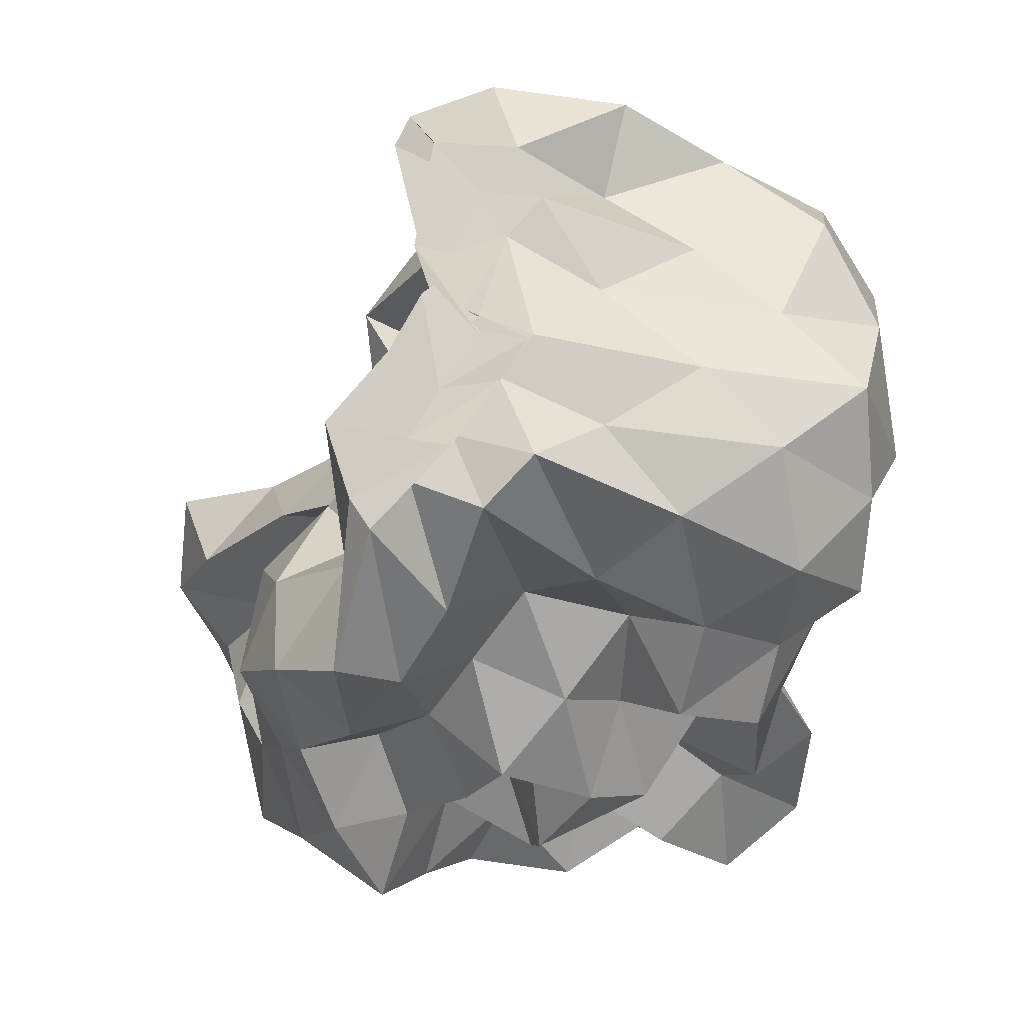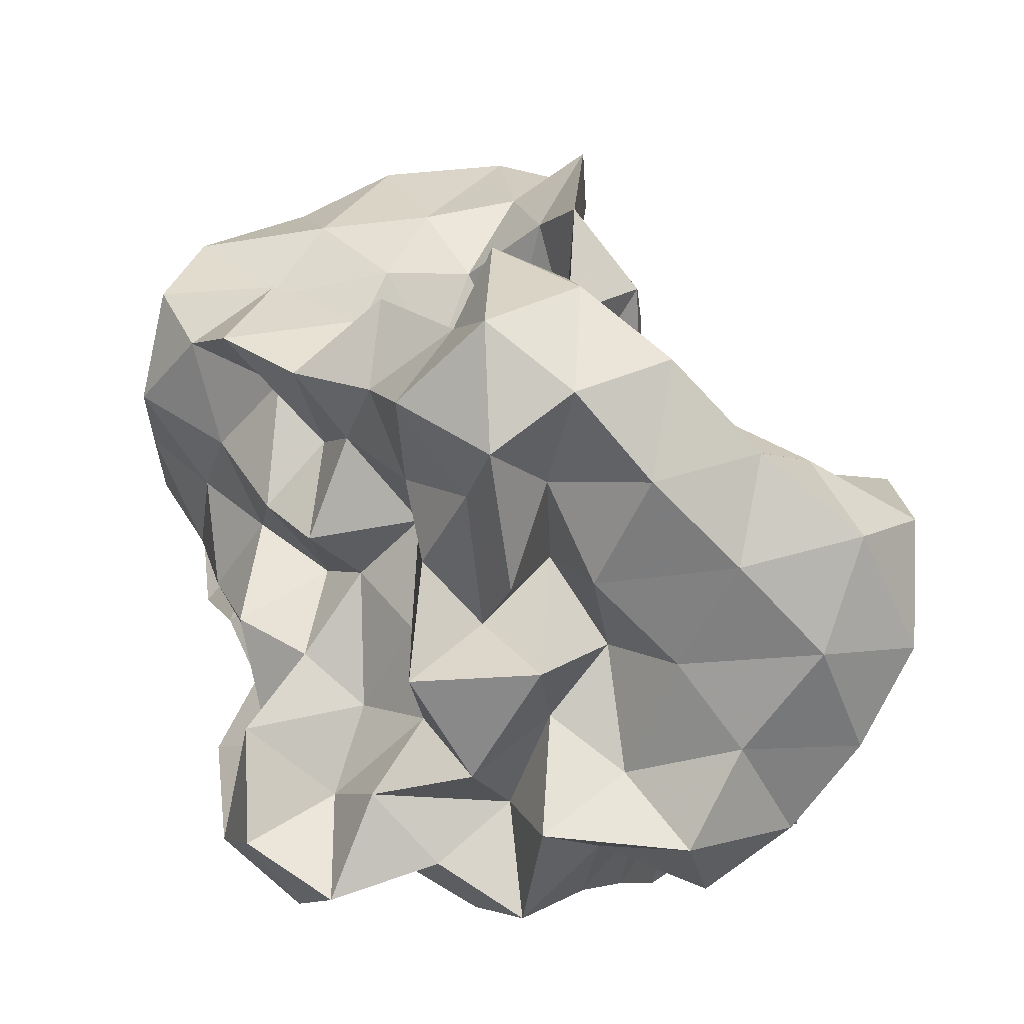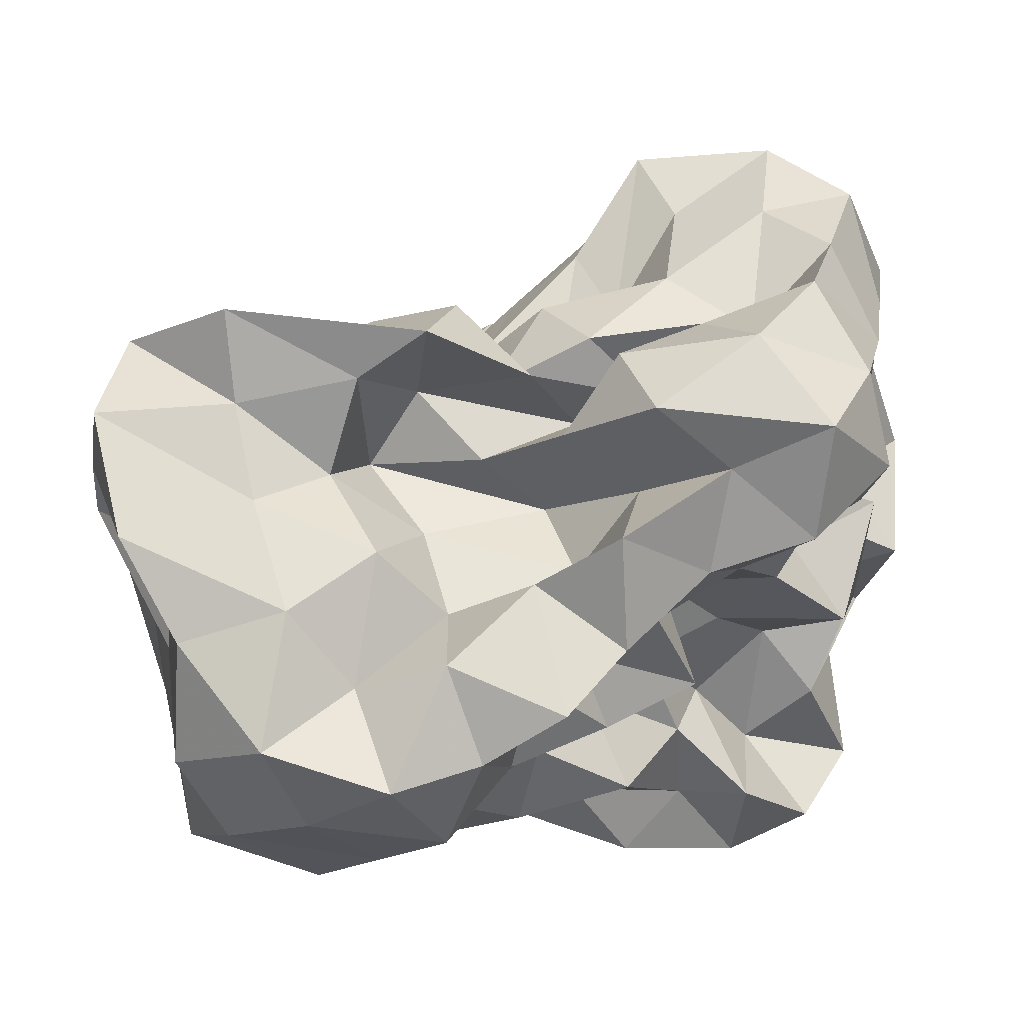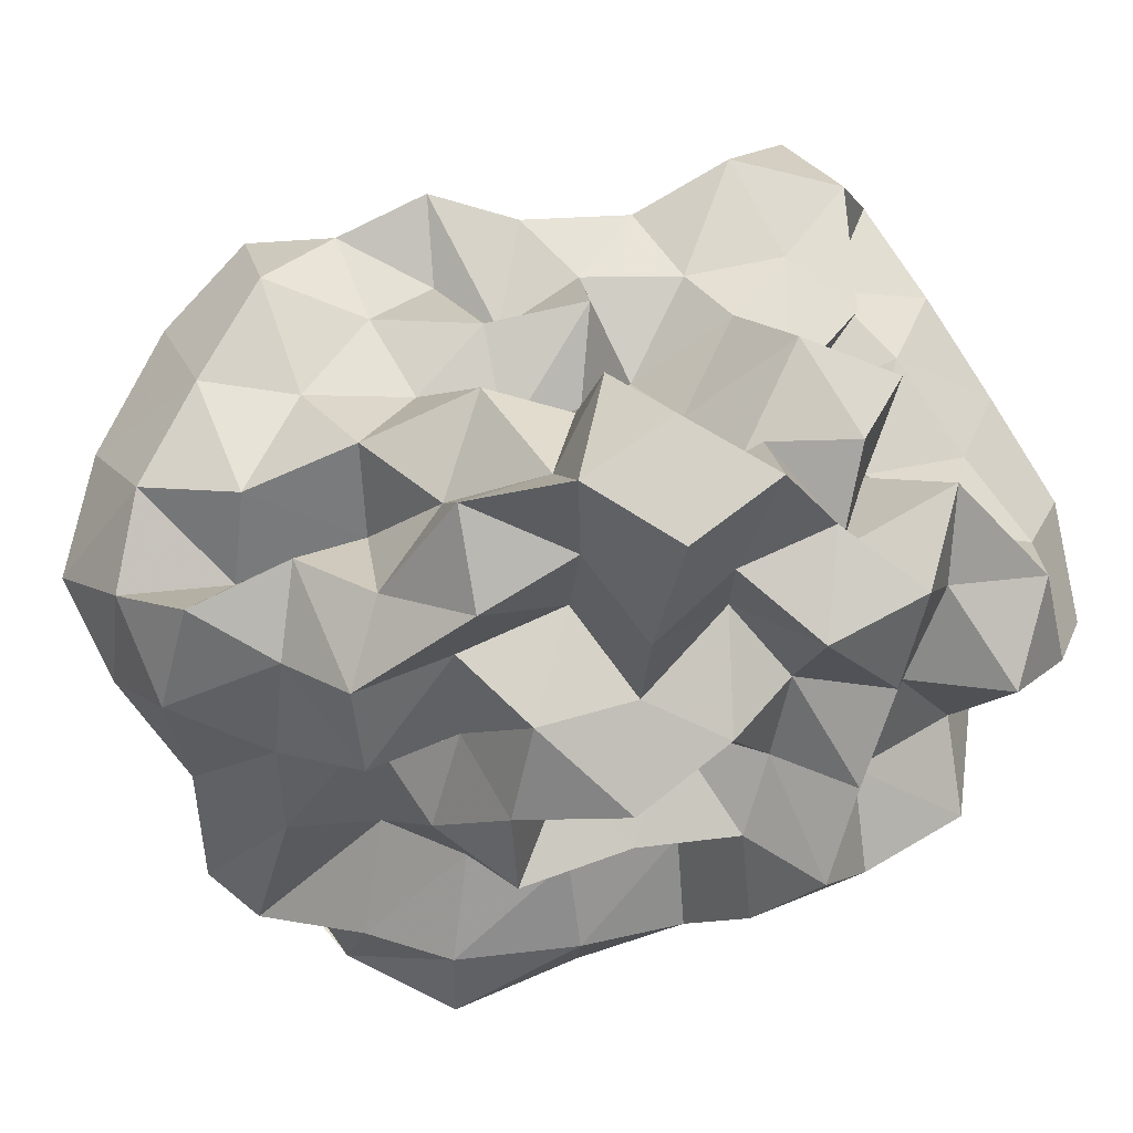
<metadata>
{"format":"obj","ext":"obj","renderer":"f3d","projection":"perspective","resolution":1024,"background":"white","views":[{"elev":-31.4,"azim":-81.4,"up":"+Z"},{"elev":28.8,"azim":94.1,"up":"+Z"},{"elev":69.9,"azim":8.5,"up":"+Z"},{"elev":-39.1,"azim":45.0,"up":"+Z"}]}
</metadata>
<code>
v -0.3067 -0.021 0.5258
v -0.1671 -0.03704 -0.8456
v 0.9675 0.08997 0.3556
v 0.7895 0.1879 0.6383
v 0.9359 0.5096 0.7265
v 0.7427 0.8336 0.7367
v 0.5095 0.9936 0.5963
v 0.213 1.042 0.3965
v 0.05761 0.6707 0.2999
v -0.1144 0.3122 0.2597
v -0.7007 0.3118 0.2594
v -0.5119 0.1404 0.4338
v -0.8576 0.116 0.1952
v -1.496 0.1155 0.2269
v -1.533 -0.04399 0.4098
v -1.527 0.06312 0.5806
v -1.592 -0.2186 0.4709
v -1.277 -0.4563 0.4879
v -1.154 -0.8436 0.6892
v -0.8258 -1.158 0.6975
v -0.4053 -1.226 0.6908
v -0.1389 -1.078 0.6297
v -0.0214 -0.7663 0.5463
v 0.1026 -0.6006 0.3938
v 0.3424 -0.4881 0.5348
v 0.586 -0.2712 0.521
v 0.8186 -0.05736 0.5928
v 0.5977 0.1882 0.2658
v 0.9155 0.3404 0.359
v 0.9514 0.7802 0.4536
v 0.8043 1.156 0.4956
v 0.5061 1.34 0.3961
v 0.0548 1.286 0.3
v -0.1141 0.9074 0.2269
v -0.3647 0.539 0.2141
v -0.5439 0.2697 0.09144
v -0.5666 0.0433 -0.02054
v -1.291 0.04126 0.05858
v -1.564 -0.178 0.1529
v -1.502 0.1239 0.1915
v -1.552 -0.09072 0.3415
v -1.592 -0.2953 0.2602
v -1.258 -0.7384 0.261
v -1.133 -1.158 0.4077
v -0.6711 -1.307 0.4367
v -0.2293 -1.282 0.3765
v -0.0634 -0.9836 0.2921
v 0.2291 -0.782 0.2115
v 0.4994 -0.5997 0.2455
v 0.3379 -0.2584 0.2377
v 0.7215 -0.2072 0.3037
v 0.7694 -0.01383 0.1115
v 0.7227 0.3814 0.02449
v 0.9417 0.6038 0.09728
v 0.9655 1.049 0.167
v 0.7905 1.34 0.09708
v 0.2675 1.347 0.05394
v -0.04989 1.157 -0.0255
v -0.3165 0.8112 -0.02611
v -0.5577 0.5571 -0.1449
v -0.6865 0.2176 -0.2663
v -1.003 0.1971 -0.02433
v -1.51 0.09403 -0.00469
v -1.561 -0.101 -0.2288
v -1.514 0.06214 -0.02149
v -1.564 -0.18 0.1427
v -1.415 -0.4544 0.01553
v -1.209 -1.001 0.01641
v -0.9632 -1.306 0.104
v -0.4613 -1.31 0.08549
v -0.2441 -1.08 0.03443
v 0.008765 -0.8425 0.0151
v 0.143 -0.6004 -0.08178
v 0.3211 -0.4597 0.0198
v 0.5551 -0.2648 -0.04536
v 0.9852 -0.2265 0.02248
v 1.04 0.1879 0.1014
v 0.9538 0.4504 -0.306
v 1.01 0.8137 -0.163
v 0.8968 1.188 -0.2067
v 0.4958 1.211 -0.08639
v 0.2057 0.961 -0.09643
v -0.04987 0.6302 -0.09661
v -0.3138 0.3265 -0.09631
v -0.7752 0.357 -0.01613
v -1.04 0.4345 -0.2197
v -1.474 0.2016 -0.1856
v -1.535 0.02917 -0.385
v -1.602 -0.2509 -0.2775
v -1.561 -0.09431 -0.1454
v -1.586 -0.2651 -0.2517
v -1.334 -0.7505 -0.2486
v -1.146 -1.246 -0.2501
v -0.6788 -1.329 -0.216
v -0.4037 -1.147 -0.2926
v -0.03121 -1.021 -0.2531
v 0.328 -0.8768 -0.1765
v 0.4725 -0.6364 -0.2142
v 0.5234 -0.4362 -0.3756
v 0.7297 -0.2125 -0.2812
v 1.04 -0.02696 -0.2876
v 0.8466 0.2062 -0.1731
v 1.147 0.6637 -0.4582
v 0.951 0.9842 -0.4939
v 0.5945 1.019 -0.3102
v 0.3135 1.103 -0.4286
v 0.1006 0.7688 -0.3874
v -0.2479 0.5514 -0.3822
v -0.5573 0.5924 -0.1559
v -0.679 0.4092 -0.3846
v -1.409 0.4076 -0.3856
v -1.504 0.1243 -0.5353
v -1.564 -0.1598 -0.3941
v -1.506 0.0795 -0.2747
v -1.564 -0.1565 -0.3822
v -1.401 -0.452 -0.4765
v -1.198 -0.9761 -0.4777
v -0.8559 -1.237 -0.4769
v -0.6446 -0.9583 -0.3973
v -0.2332 -0.7987 -0.3612
v 0.1373 -0.8358 -0.4735
v 0.5151 -0.7692 -0.5535
v 0.7447 -0.7965 -0.3395
v 0.7301 -0.5144 -0.5973
v 0.9375 -0.3598 -0.4432
v 0.8412 0.07779 -0.5173
v 1.183 0.2043 -0.3998
v 0.9499 0.7222 -0.7525
v 0.6181 0.8274 -0.6114
v 0.4821 1.033 -0.8185
v 0.1507 0.9623 -0.6902
v -0.1888 0.9543 -0.4889
v -0.4155 0.8433 -0.3045
v -0.6923 0.7233 -0.5192
v -0.9566 0.4289 -0.6335
v -1.439 0.3151 -0.6877
v -1.538 -0.008846 -0.5936
v -1.488 0.156 -0.4583
v -1.529 -0.01007 -0.5502
v -1.586 -0.2665 -0.6789
v -1.183 -0.6565 -0.6839
v -0.8971 -0.9971 -0.7413
v -0.5797 -1.179 -0.6524
v -0.2759 -1.037 -0.5537
v -0.06269 -0.891 -0.7199
v 0.3546 -0.9763 -0.6859
v 0.7387 -0.8953 -0.7921
v 0.9829 -0.7679 -0.6261
v 1.107 -0.4806 -0.7436
v 1.007 -0.1429 -0.6552
v 1.097 0.1364 -0.7915
v 0.9889 0.3736 -0.5703
v 1.003 0.031 0.8362
v 0.895 0.2735 0.9974
v 0.6857 0.5546 1.014
v 0.5213 0.5178 0.6675
v 0.2164 0.6947 0.5963
v -0.1889 0.5746 0.482
v -0.4305 0.4451 0.1957
v -0.7603 0.4376 0.4837
v -1.077 0.1528 0.4582
v -1.47 0.2031 0.6306
v -1.504 0.148 0.7181
v -1.56 -0.1342 0.7572
v -1.392 -0.5454 0.7723
v -0.8182 -0.7156 0.7845
v -0.5808 -0.8843 0.6131
v -0.2913 -0.8153 0.7799
v 0.1025 -0.9199 0.7664
v 0.2573 -0.6668 0.7216
v 0.4831 -0.3909 0.7813
v 0.7924 -0.2706 0.893
v 0.7924 -0.000309 1.172
v 0.525 0.2705 1.173
v 0.3526 0.4013 0.9112
v -0.008532 0.4057 0.6678
v -0.3274 0.2528 0.4778
v -0.4564 0.4258 0.7404
v -0.8525 0.2055 0.7396
v -1.171 0.2021 0.9608
v -1.105 -0.04856 0.794
v -0.9906 -0.359 0.7677
v -0.577 -0.4586 0.7227
v -0.332 -0.5714 0.5298
v -0.06018 -0.507 0.7664
v 0.1954 -0.3832 0.9657
v 0.5007 -0.1218 1.007
v 0.2423 -0.02073 1.173
v 0.1032 0.2121 1.013
v 0.2297 0.2525 0.6002
v -0.1759 0.201 0.7667
v -0.5119 0.2021 1.007
v -0.7211 0.07003 0.8589
v -0.7805 -0.1889 0.6374
v -0.4621 -0.2773 0.436
v 0.05785 -0.3588 0.5053
v 0.2256 -0.1163 0.6855
v -0.03809 -0.02096 0.8438
v -0.01406 0.1722 0.4789
v -0.5525 0.1729 0.564
v -0.6895 -0.03208 0.3628
v -0.08063 -0.106 0.3643
v 0.6958 0.4953 -0.6903
v 0.4028 0.6222 -0.8039
v 0.2538 0.8276 -1.011
v -0.1184 0.8243 -0.8334
v -0.501 0.8795 -0.7393
v -0.8294 0.6736 -0.9195
v -1.118 0.4157 -1.095
v -1.468 0.2424 -0.8188
v -1.498 0.1194 -0.684
v -1.509 -0.103 -0.802
v -1.05 -0.3785 -0.8041
v -0.7378 -0.6843 -0.8267
v -0.4617 -0.9048 -0.7619
v -0.2506 -0.8138 -0.934
v 0.2245 -0.7736 -0.8961
v 0.4964 -0.6424 -0.7582
v 0.8782 -0.6256 -0.9435
v 0.7859 -0.3295 -0.7968
v 0.8552 -0.03574 -0.9417
v 0.8159 0.3198 -0.8817
v 0.5593 0.4385 -1.042
v 0.3233 0.5472 -1.215
v -0.053 0.6371 -1.124
v -0.3737 0.6924 -0.9791
v -0.6081 0.4701 -1.055
v -0.9471 0.2441 -1.058
v -1.168 0.06208 -0.9432
v -0.8867 -0.1334 -0.7365
v -0.6095 -0.4335 -0.6944
v -0.4506 -0.5751 -0.9829
v -0.05043 -0.6014 -0.7873
v 0.2477 -0.4393 -0.6821
v 0.5441 -0.4139 -0.9751
v 0.5843 -0.1316 -0.6967
v 0.5654 0.1558 -0.7901
v 0.3233 0.3233 -0.8604
v 0.1191 0.4239 -1.005
v -0.1851 0.4702 -0.8467
v -0.4418 0.2485 -0.916
v -0.7007 0.06235 -0.8615
v -0.5551 -0.2161 -0.9539
v -0.2787 -0.3647 -0.8298
v 0.07618 -0.4065 -1.012
v 0.2805 -0.1829 -0.9015
v 0.4331 0.03843 -1.012
v 0.1231 0.103 -0.7628
v -0.09748 0.1807 -1.062
v -0.4139 0.01055 -1.138
v -0.1775 -0.2485 -1.129
v 0.1146 -0.03695 -1.159
f 3 28 4
f 4 28 29
f 4 29 5
f 5 29 30
f 5 30 6
f 6 30 31
f 6 31 7
f 7 31 32
f 7 32 8
f 8 32 33
f 8 33 9
f 9 33 34
f 9 34 10
f 10 34 35
f 10 35 11
f 11 35 36
f 11 36 12
f 12 36 37
f 12 37 13
f 13 37 38
f 13 38 14
f 14 38 39
f 14 39 15
f 15 39 40
f 15 40 16
f 16 40 41
f 16 41 17
f 17 41 42
f 17 42 18
f 18 42 43
f 18 43 19
f 19 43 44
f 19 44 20
f 20 44 45
f 20 45 21
f 21 45 46
f 21 46 22
f 22 46 47
f 22 47 23
f 23 47 48
f 23 48 24
f 24 48 49
f 24 49 25
f 25 49 50
f 25 50 26
f 26 50 51
f 26 51 27
f 27 51 52
f 27 52 3
f 3 52 28
f 28 53 29
f 29 53 54
f 29 54 30
f 30 54 55
f 30 55 31
f 31 55 56
f 31 56 32
f 32 56 57
f 32 57 33
f 33 57 58
f 33 58 34
f 34 58 59
f 34 59 35
f 35 59 60
f 35 60 36
f 36 60 61
f 36 61 37
f 37 61 62
f 37 62 38
f 38 62 63
f 38 63 39
f 39 63 64
f 39 64 40
f 40 64 65
f 40 65 41
f 41 65 66
f 41 66 42
f 42 66 67
f 42 67 43
f 43 67 68
f 43 68 44
f 44 68 69
f 44 69 45
f 45 69 70
f 45 70 46
f 46 70 71
f 46 71 47
f 47 71 72
f 47 72 48
f 48 72 73
f 48 73 49
f 49 73 74
f 49 74 50
f 50 74 75
f 50 75 51
f 51 75 76
f 51 76 52
f 52 76 77
f 52 77 28
f 28 77 53
f 53 78 54
f 54 78 79
f 54 79 55
f 55 79 80
f 55 80 56
f 56 80 81
f 56 81 57
f 57 81 82
f 57 82 58
f 58 82 83
f 58 83 59
f 59 83 84
f 59 84 60
f 60 84 85
f 60 85 61
f 61 85 86
f 61 86 62
f 62 86 87
f 62 87 63
f 63 87 88
f 63 88 64
f 64 88 89
f 64 89 65
f 65 89 90
f 65 90 66
f 66 90 91
f 66 91 67
f 67 91 92
f 67 92 68
f 68 92 93
f 68 93 69
f 69 93 94
f 69 94 70
f 70 94 95
f 70 95 71
f 71 95 96
f 71 96 72
f 72 96 97
f 72 97 73
f 73 97 98
f 73 98 74
f 74 98 99
f 74 99 75
f 75 99 100
f 75 100 76
f 76 100 101
f 76 101 77
f 77 101 102
f 77 102 53
f 53 102 78
f 78 103 79
f 79 103 104
f 79 104 80
f 80 104 105
f 80 105 81
f 81 105 106
f 81 106 82
f 82 106 107
f 82 107 83
f 83 107 108
f 83 108 84
f 84 108 109
f 84 109 85
f 85 109 110
f 85 110 86
f 86 110 111
f 86 111 87
f 87 111 112
f 87 112 88
f 88 112 113
f 88 113 89
f 89 113 114
f 89 114 90
f 90 114 115
f 90 115 91
f 91 115 116
f 91 116 92
f 92 116 117
f 92 117 93
f 93 117 118
f 93 118 94
f 94 118 119
f 94 119 95
f 95 119 120
f 95 120 96
f 96 120 121
f 96 121 97
f 97 121 122
f 97 122 98
f 98 122 123
f 98 123 99
f 99 123 124
f 99 124 100
f 100 124 125
f 100 125 101
f 101 125 126
f 101 126 102
f 102 126 127
f 102 127 78
f 78 127 103
f 103 128 104
f 104 128 129
f 104 129 105
f 105 129 130
f 105 130 106
f 106 130 131
f 106 131 107
f 107 131 132
f 107 132 108
f 108 132 133
f 108 133 109
f 109 133 134
f 109 134 110
f 110 134 135
f 110 135 111
f 111 135 136
f 111 136 112
f 112 136 137
f 112 137 113
f 113 137 138
f 113 138 114
f 114 138 139
f 114 139 115
f 115 139 140
f 115 140 116
f 116 140 141
f 116 141 117
f 117 141 142
f 117 142 118
f 118 142 143
f 118 143 119
f 119 143 144
f 119 144 120
f 120 144 145
f 120 145 121
f 121 145 146
f 121 146 122
f 122 146 147
f 122 147 123
f 123 147 148
f 123 148 124
f 124 148 149
f 124 149 125
f 125 149 150
f 125 150 126
f 126 150 151
f 126 151 127
f 127 151 152
f 127 152 103
f 103 152 128
f 153 154 173
f 154 174 173
f 154 155 174
f 155 175 174
f 155 156 175
f 156 176 175
f 156 157 176
f 157 158 176
f 158 177 176
f 158 159 177
f 159 178 177
f 159 160 178
f 160 179 178
f 160 161 179
f 161 162 179
f 162 180 179
f 162 163 180
f 163 181 180
f 163 164 181
f 164 182 181
f 164 165 182
f 165 166 182
f 166 183 182
f 166 167 183
f 167 184 183
f 167 168 184
f 168 185 184
f 168 169 185
f 169 170 185
f 170 186 185
f 170 171 186
f 171 187 186
f 171 172 187
f 172 173 187
f 172 153 173
f 173 174 188
f 174 189 188
f 174 175 189
f 175 190 189
f 175 176 190
f 176 177 190
f 177 191 190
f 177 178 191
f 178 192 191
f 178 179 192
f 179 180 192
f 180 193 192
f 180 181 193
f 181 194 193
f 181 182 194
f 182 183 194
f 183 195 194
f 183 184 195
f 184 196 195
f 184 185 196
f 185 186 196
f 186 197 196
f 186 187 197
f 187 188 197
f 187 173 188
f 188 189 198
f 189 199 198
f 189 190 199
f 190 191 199
f 191 200 199
f 191 192 200
f 192 193 200
f 193 201 200
f 193 194 201
f 194 195 201
f 195 202 201
f 195 196 202
f 196 197 202
f 197 198 202
f 197 188 198
f 203 223 204
f 204 223 224
f 204 224 205
f 205 224 225
f 205 225 206
f 206 225 226
f 206 226 207
f 207 226 208
f 208 226 227
f 208 227 209
f 209 227 228
f 209 228 210
f 210 228 229
f 210 229 211
f 211 229 212
f 212 229 230
f 212 230 213
f 213 230 231
f 213 231 214
f 214 231 232
f 214 232 215
f 215 232 216
f 216 232 233
f 216 233 217
f 217 233 234
f 217 234 218
f 218 234 235
f 218 235 219
f 219 235 220
f 220 235 236
f 220 236 221
f 221 236 237
f 221 237 222
f 222 237 223
f 222 223 203
f 223 238 224
f 224 238 239
f 224 239 225
f 225 239 240
f 225 240 226
f 226 240 227
f 227 240 241
f 227 241 228
f 228 241 242
f 228 242 229
f 229 242 230
f 230 242 243
f 230 243 231
f 231 243 244
f 231 244 232
f 232 244 233
f 233 244 245
f 233 245 234
f 234 245 246
f 234 246 235
f 235 246 236
f 236 246 247
f 236 247 237
f 237 247 238
f 237 238 223
f 238 248 239
f 239 248 249
f 239 249 240
f 240 249 241
f 241 249 250
f 241 250 242
f 242 250 243
f 243 250 251
f 243 251 244
f 244 251 245
f 245 251 252
f 245 252 246
f 246 252 247
f 247 252 248
f 247 248 238
f 3 4 153
f 153 4 154
f 4 5 154
f 154 5 155
f 5 6 155
f 155 6 156
f 6 7 156
f 156 7 157
f 7 8 157
f 8 9 157
f 157 9 158
f 9 10 158
f 158 10 159
f 10 11 159
f 159 11 160
f 11 12 160
f 160 12 161
f 12 13 161
f 13 14 161
f 161 14 162
f 14 15 162
f 162 15 163
f 15 16 163
f 163 16 164
f 16 17 164
f 164 17 165
f 17 18 165
f 18 19 165
f 165 19 166
f 19 20 166
f 166 20 167
f 20 21 167
f 167 21 168
f 21 22 168
f 168 22 169
f 22 23 169
f 23 24 169
f 169 24 170
f 24 25 170
f 170 25 171
f 25 26 171
f 171 26 172
f 26 27 172
f 172 27 153
f 27 3 153
f 128 203 129
f 129 203 204
f 129 204 130
f 130 204 205
f 130 205 131
f 131 205 206
f 131 206 132
f 132 206 207
f 132 207 133
f 133 207 134
f 134 207 208
f 134 208 135
f 135 208 209
f 135 209 136
f 136 209 210
f 136 210 137
f 137 210 211
f 137 211 138
f 138 211 139
f 139 211 212
f 139 212 140
f 140 212 213
f 140 213 141
f 141 213 214
f 141 214 142
f 142 214 215
f 142 215 143
f 143 215 144
f 144 215 216
f 144 216 145
f 145 216 217
f 145 217 146
f 146 217 218
f 146 218 147
f 147 218 219
f 147 219 148
f 148 219 149
f 149 219 220
f 149 220 150
f 150 220 221
f 150 221 151
f 151 221 222
f 151 222 152
f 152 222 203
f 152 203 128
f 198 199 1
f 199 200 1
f 200 201 1
f 201 202 1
f 202 198 1
f 249 248 2
f 250 249 2
f 251 250 2
f 252 251 2
f 248 252 2

</code>
